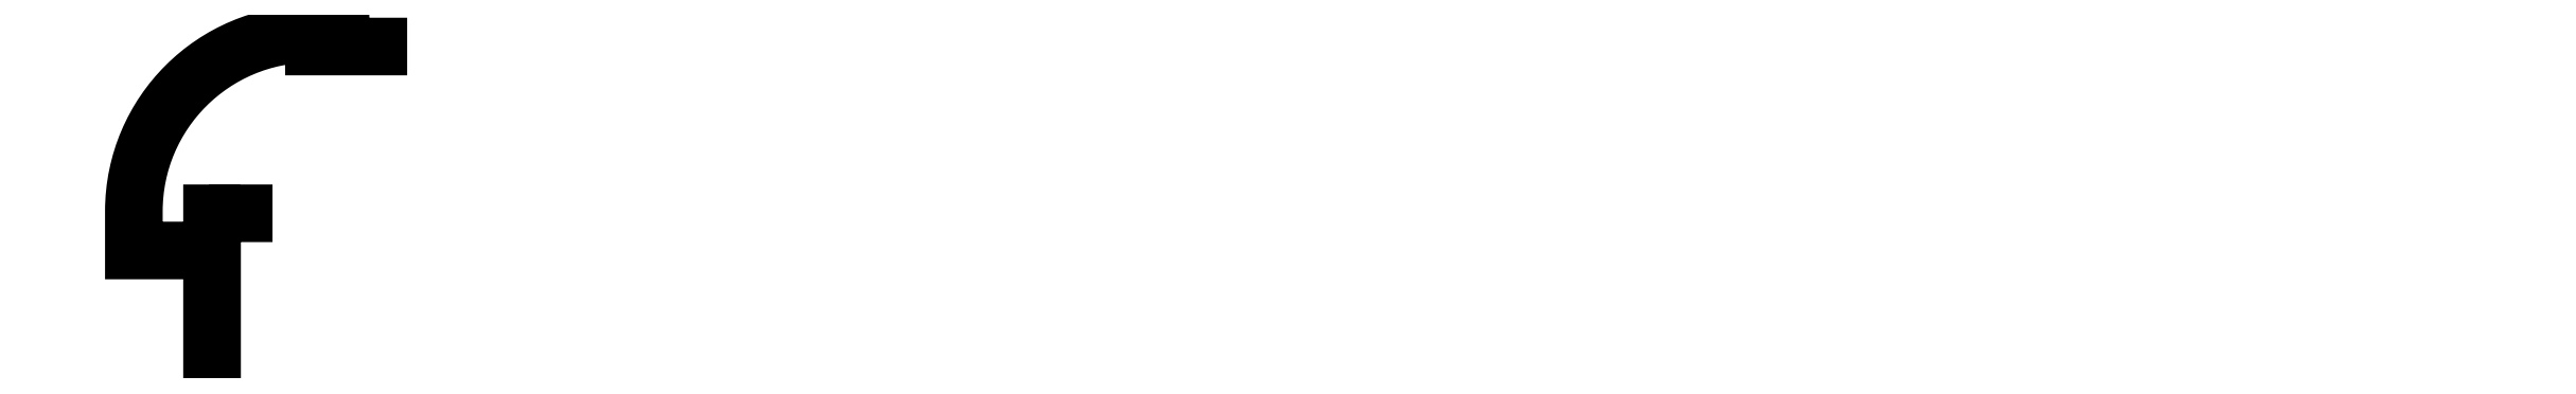
<metadata>
{"format":"dxf","ext":"dxf","renderer":"ezdxf+matplotlib","layout":"modelspace","background":"white","min_lineweight":24,"dpi":150}
</metadata>
<code>
0
SECTION
2
ENTITIES
0
TEXT
8
ANA
10
182.2
20
277.9
30
0
40
1.6
1

7
ROMANT
0
TEXT
8
ANA
10
127.5
20
64.01
30
0
40
2
1

7
ROMANT
0
POLYLINE
8
ANA
66
     1
10
0
20
0
30
0
0
VERTEX
8
ANA
10
889.1
20
136.8
30
0
0
VERTEX
8
ANA
10
889.1
20
136.8
30
0
0
SEQEND
8
ANA
0
INSERT
8
0
2
ANTETLIKAGIT
10
1547
20
35.36
30
0
0
POLYLINE
8
0
66
     1
10
0
20
0
30
0
0
VERTEX
8
0
10
1104
20
88.67
30
0
42
0.1045
0
VERTEX
8
0
10
1104
20
88.67
30
0
0
SEQEND
8
0
0
POLYLINE
8
0
66
     1
10
0
20
0
30
0
0
VERTEX
8
0
10
1109
20
80.11
30
0
42
0.1059
0
VERTEX
8
0
10
1109
20
80.11
30
0
0
SEQEND
8
0
0
POLYLINE
8
0
66
     1
10
0
20
0
30
0
0
VERTEX
8
0
10
1109
20
81.11
30
0
42
0.1069
0
VERTEX
8
0
10
1109
20
81.11
30
0
0
SEQEND
8
0
0
POLYLINE
8
0
66
     1
10
0
20
0
30
0
0
VERTEX
8
0
10
1137
20
91.6
30
0
42
0.06507
0
VERTEX
8
0
10
1137
20
91.6
30
0
0
SEQEND
8
0
0
POLYLINE
8
0
66
     1
10
0
20
0
30
0
0
VERTEX
8
0
10
1138
20
91.33
30
0
42
0.08184
0
VERTEX
8
0
10
1138
20
91.33
30
0
0
SEQEND
8
0
0
POLYLINE
8
0
66
     1
10
0
20
0
30
0
0
VERTEX
8
0
10
1137
20
81.11
30
0
42
0.03031
0
VERTEX
8
0
10
1137
20
81.11
30
0
0
SEQEND
8
0
0
POLYLINE
8
0
66
     1
10
0
20
0
30
0
0
VERTEX
8
0
10
1137
20
80.11
30
0
42
0.03216
0
VERTEX
8
0
10
1137
20
80.11
30
0
0
SEQEND
8
0
0
INSERT
8
ASHADE
2
AVE_RENDER
10
1477
20
206.4
30
0
0
INSERT
8
ASHADE
2
AVE_RENDER
10
1477
20
206.4
30
0
0
INSERT
8
ASHADE
2
AVE_RENDER
10
1477
20
206.4
30
0
0
INSERT
8
0
2
ANTETLIKAGIT
10
1513
20
103.5
30
0
0
POLYLINE
8
0
66
     1
10
0
20
0
30
0
0
VERTEX
8
0
10
1070
20
156.8
30
0
42
0.1045
0
VERTEX
8
0
10
1070
20
156.8
30
0
0
SEQEND
8
0
0
POLYLINE
8
0
66
     1
10
0
20
0
30
0
0
VERTEX
8
0
10
1075
20
148.3
30
0
42
0.1059
0
VERTEX
8
0
10
1075
20
148.3
30
0
0
SEQEND
8
0
0
POLYLINE
8
0
66
     1
10
0
20
0
30
0
0
VERTEX
8
0
10
1075
20
149.3
30
0
42
0.1069
0
VERTEX
8
0
10
1075
20
149.3
30
0
0
SEQEND
8
0
0
POLYLINE
8
0
66
     1
10
0
20
0
30
0
0
VERTEX
8
0
10
1103
20
159.8
30
0
42
0.06507
0
VERTEX
8
0
10
1103
20
159.8
30
0
0
SEQEND
8
0
0
POLYLINE
8
0
66
     1
10
0
20
0
30
0
0
VERTEX
8
0
10
1104
20
159.5
30
0
42
0.08184
0
VERTEX
8
0
10
1104
20
159.5
30
0
0
SEQEND
8
0
0
POLYLINE
8
0
66
     1
10
0
20
0
30
0
0
VERTEX
8
0
10
1103
20
149.3
30
0
42
0.03031
0
VERTEX
8
0
10
1103
20
149.3
30
0
0
SEQEND
8
0
0
POLYLINE
8
0
66
     1
10
0
20
0
30
0
0
VERTEX
8
0
10
1103
20
148.3
30
0
42
0.03216
0
VERTEX
8
0
10
1103
20
148.3
30
0
0
SEQEND
8
0
0
INSERT
8
ASHADE
2
AVE_RENDER
10
1443
20
274.6
30
0
0
INSERT
8
ASHADE
2
AVE_RENDER
10
1443
20
274.6
30
0
0
INSERT
8
ASHADE
2
AVE_RENDER
10
1443
20
274.6
30
0
0
INSERT
8
0
2
ANTETLIKAGIT
10
1282
20
88.56
30
0
0
POLYLINE
8
0
66
     1
10
0
20
0
30
0
0
VERTEX
8
0
10
839
20
141.9
30
0
42
0.1045
0
VERTEX
8
0
10
839
20
141.9
30
0
0
SEQEND
8
0
0
POLYLINE
8
0
66
     1
10
0
20
0
30
0
0
VERTEX
8
0
10
844
20
133.3
30
0
42
0.1059
0
VERTEX
8
0
10
844
20
133.3
30
0
0
SEQEND
8
0
0
POLYLINE
8
0
66
     1
10
0
20
0
30
0
0
VERTEX
8
0
10
844.3
20
134.3
30
0
42
0.1069
0
VERTEX
8
0
10
844.3
20
134.3
30
0
0
SEQEND
8
0
0
POLYLINE
8
0
66
     1
10
0
20
0
30
0
0
VERTEX
8
0
10
871.6
20
144.8
30
0
42
0.06507
0
VERTEX
8
0
10
871.6
20
144.8
30
0
0
SEQEND
8
0
0
POLYLINE
8
0
66
     1
10
0
20
0
30
0
0
VERTEX
8
0
10
872.6
20
144.5
30
0
42
0.08184
0
VERTEX
8
0
10
872.6
20
144.5
30
0
0
SEQEND
8
0
0
POLYLINE
8
0
66
     1
10
0
20
0
30
0
0
VERTEX
8
0
10
871.6
20
134.3
30
0
42
0.03031
0
VERTEX
8
0
10
871.6
20
134.3
30
0
0
SEQEND
8
0
0
POLYLINE
8
0
66
     1
10
0
20
0
30
0
0
VERTEX
8
0
10
872
20
133.3
30
0
42
0.03216
0
VERTEX
8
0
10
872
20
133.3
30
0
0
SEQEND
8
0
0
INSERT
8
ASHADE
2
AVE_RENDER
10
1212
20
259.6
30
0
0
INSERT
8
ASHADE
2
AVE_RENDER
10
1212
20
259.6
30
0
0
INSERT
8
ASHADE
2
AVE_RENDER
10
1212
20
259.6
30
0
0
INSERT
8
0
2
ANTETLIKAGIT
10
1269
20
-2.392
30
0
0
POLYLINE
8
0
66
     1
10
0
20
0
30
0
0
VERTEX
8
0
10
825.8
20
50.92
30
0
42
0.1045
0
VERTEX
8
0
10
825.8
20
50.92
30
0
0
SEQEND
8
0
0
POLYLINE
8
0
66
     1
10
0
20
0
30
0
0
VERTEX
8
0
10
830.8
20
42.36
30
0
42
0.1059
0
VERTEX
8
0
10
830.8
20
42.36
30
0
0
SEQEND
8
0
0
POLYLINE
8
0
66
     1
10
0
20
0
30
0
0
VERTEX
8
0
10
831.2
20
43.36
30
0
42
0.1069
0
VERTEX
8
0
10
831.2
20
43.36
30
0
0
SEQEND
8
0
0
POLYLINE
8
0
66
     1
10
0
20
0
30
0
0
VERTEX
8
0
10
858.5
20
53.85
30
0
42
0.06507
0
VERTEX
8
0
10
858.5
20
53.85
30
0
0
SEQEND
8
0
0
POLYLINE
8
0
66
     1
10
0
20
0
30
0
0
VERTEX
8
0
10
859.5
20
53.58
30
0
42
0.08184
0
VERTEX
8
0
10
859.5
20
53.58
30
0
0
SEQEND
8
0
0
POLYLINE
8
0
66
     1
10
0
20
0
30
0
0
VERTEX
8
0
10
858.5
20
43.36
30
0
42
0.03031
0
VERTEX
8
0
10
858.5
20
43.36
30
0
0
SEQEND
8
0
0
POLYLINE
8
0
66
     1
10
0
20
0
30
0
0
VERTEX
8
0
10
858.8
20
42.36
30
0
42
0.03216
0
VERTEX
8
0
10
858.8
20
42.36
30
0
0
SEQEND
8
0
0
INSERT
8
ASHADE
2
AVE_RENDER
10
1198
20
168.7
30
0
0
INSERT
8
ASHADE
2
AVE_RENDER
10
1198
20
168.7
30
0
0
INSERT
8
ASHADE
2
AVE_RENDER
10
1198
20
168.7
30
0
0
INSERT
8
0
2
ANTETLIKAGIT
10
1253
20
89.17
30
0
0
POLYLINE
8
0
66
     1
10
0
20
0
30
0
0
VERTEX
8
0
10
810.4
20
142.5
30
0
42
0.1045
0
VERTEX
8
0
10
810.4
20
142.5
30
0
0
SEQEND
8
0
0
POLYLINE
8
0
66
     1
10
0
20
0
30
0
0
VERTEX
8
0
10
815.4
20
133.9
30
0
42
0.1059
0
VERTEX
8
0
10
815.4
20
133.9
30
0
0
SEQEND
8
0
0
POLYLINE
8
0
66
     1
10
0
20
0
30
0
0
VERTEX
8
0
10
815.8
20
134.9
30
0
42
0.1069
0
VERTEX
8
0
10
815.8
20
134.9
30
0
0
SEQEND
8
0
0
POLYLINE
8
0
66
     1
10
0
20
0
30
0
0
VERTEX
8
0
10
843
20
145.4
30
0
42
0.06507
0
VERTEX
8
0
10
843
20
145.4
30
0
0
SEQEND
8
0
0
POLYLINE
8
0
66
     1
10
0
20
0
30
0
0
VERTEX
8
0
10
844
20
145.1
30
0
42
0.08184
0
VERTEX
8
0
10
844
20
145.1
30
0
0
SEQEND
8
0
0
POLYLINE
8
0
66
     1
10
0
20
0
30
0
0
VERTEX
8
0
10
843
20
134.9
30
0
42
0.03031
0
VERTEX
8
0
10
843
20
134.9
30
0
0
SEQEND
8
0
0
POLYLINE
8
0
66
     1
10
0
20
0
30
0
0
VERTEX
8
0
10
843.4
20
133.9
30
0
42
0.03216
0
VERTEX
8
0
10
843.4
20
133.9
30
0
0
SEQEND
8
0
0
INSERT
8
ASHADE
2
AVE_RENDER
10
1183
20
260.2
30
0
0
INSERT
8
ASHADE
2
AVE_RENDER
10
1183
20
260.2
30
0
0
INSERT
8
ASHADE
2
AVE_RENDER
10
1183
20
260.2
30
0
0
POLYLINE
8
ANA
66
     1
10
0
20
0
30
0
0
VERTEX
8
ANA
10
883.6
20
131.6
30
0
0
VERTEX
8
ANA
10
883.6
20
131.6
30
0
0
SEQEND
8
ANA
0
INSERT
8
0
2
ANTETLIKAGIT
10
1542
20
30.25
30
0
0
POLYLINE
8
0
66
     1
10
0
20
0
30
0
0
VERTEX
8
0
10
1099
20
83.56
30
0
42
0.1045
0
VERTEX
8
0
10
1099
20
83.56
30
0
0
SEQEND
8
0
0
POLYLINE
8
0
66
     1
10
0
20
0
30
0
0
VERTEX
8
0
10
1104
20
75
30
0
42
0.1059
0
VERTEX
8
0
10
1104
20
75
30
0
0
SEQEND
8
0
0
POLYLINE
8
0
66
     1
10
0
20
0
30
0
0
VERTEX
8
0
10
1104
20
76
30
0
42
0.1069
0
VERTEX
8
0
10
1104
20
76
30
0
0
SEQEND
8
0
0
POLYLINE
8
0
66
     1
10
0
20
0
30
0
0
VERTEX
8
0
10
1131
20
86.48
30
0
42
0.06507
0
VERTEX
8
0
10
1131
20
86.48
30
0
0
SEQEND
8
0
0
POLYLINE
8
0
66
     1
10
0
20
0
30
0
0
VERTEX
8
0
10
1132
20
86.22
30
0
42
0.08184
0
VERTEX
8
0
10
1132
20
86.22
30
0
0
SEQEND
8
0
0
POLYLINE
8
0
66
     1
10
0
20
0
30
0
0
VERTEX
8
0
10
1131
20
76
30
0
42
0.03031
0
VERTEX
8
0
10
1131
20
76
30
0
0
SEQEND
8
0
0
POLYLINE
8
0
66
     1
10
0
20
0
30
0
0
VERTEX
8
0
10
1132
20
75
30
0
42
0.03216
0
VERTEX
8
0
10
1132
20
75
30
0
0
SEQEND
8
0
0
INSERT
8
ASHADE
2
AVE_RENDER
10
1471
20
201.3
30
0
0
INSERT
8
ASHADE
2
AVE_RENDER
10
1471
20
201.3
30
0
0
INSERT
8
ASHADE
2
AVE_RENDER
10
1471
20
201.3
30
0
0
INSERT
8
0
2
ANTETLIKAGIT
10
1508
20
98.41
30
0
0
POLYLINE
8
0
66
     1
10
0
20
0
30
0
0
VERTEX
8
0
10
1065
20
151.7
30
0
42
0.1045
0
VERTEX
8
0
10
1065
20
151.7
30
0
0
SEQEND
8
0
0
POLYLINE
8
0
66
     1
10
0
20
0
30
0
0
VERTEX
8
0
10
1070
20
143.2
30
0
42
0.1059
0
VERTEX
8
0
10
1070
20
143.2
30
0
0
SEQEND
8
0
0
POLYLINE
8
0
66
     1
10
0
20
0
30
0
0
VERTEX
8
0
10
1070
20
144.2
30
0
42
0.1069
0
VERTEX
8
0
10
1070
20
144.2
30
0
0
SEQEND
8
0
0
POLYLINE
8
0
66
     1
10
0
20
0
30
0
0
VERTEX
8
0
10
1097
20
154.6
30
0
42
0.06507
0
VERTEX
8
0
10
1097
20
154.6
30
0
0
SEQEND
8
0
0
POLYLINE
8
0
66
     1
10
0
20
0
30
0
0
VERTEX
8
0
10
1098
20
154.4
30
0
42
0.08184
0
VERTEX
8
0
10
1098
20
154.4
30
0
0
SEQEND
8
0
0
POLYLINE
8
0
66
     1
10
0
20
0
30
0
0
VERTEX
8
0
10
1097
20
144.2
30
0
42
0.03031
0
VERTEX
8
0
10
1097
20
144.2
30
0
0
SEQEND
8
0
0
POLYLINE
8
0
66
     1
10
0
20
0
30
0
0
VERTEX
8
0
10
1098
20
143.2
30
0
42
0.03216
0
VERTEX
8
0
10
1098
20
143.2
30
0
0
SEQEND
8
0
0
INSERT
8
ASHADE
2
AVE_RENDER
10
1437
20
269.5
30
0
0
INSERT
8
ASHADE
2
AVE_RENDER
10
1437
20
269.5
30
0
0
INSERT
8
ASHADE
2
AVE_RENDER
10
1437
20
269.5
30
0
0
INSERT
8
0
2
ANTETLIKAGIT
10
1277
20
83.45
30
0
0
POLYLINE
8
0
66
     1
10
0
20
0
30
0
0
VERTEX
8
0
10
833.5
20
136.8
30
0
42
0.1045
0
VERTEX
8
0
10
833.5
20
136.8
30
0
0
SEQEND
8
0
0
POLYLINE
8
0
66
     1
10
0
20
0
30
0
0
VERTEX
8
0
10
838.5
20
128.2
30
0
42
0.1059
0
VERTEX
8
0
10
838.5
20
128.2
30
0
0
SEQEND
8
0
0
POLYLINE
8
0
66
     1
10
0
20
0
30
0
0
VERTEX
8
0
10
838.9
20
129.2
30
0
42
0.1069
0
VERTEX
8
0
10
838.9
20
129.2
30
0
0
SEQEND
8
0
0
POLYLINE
8
0
66
     1
10
0
20
0
30
0
0
VERTEX
8
0
10
866.2
20
139.7
30
0
42
0.06507
0
VERTEX
8
0
10
866.2
20
139.7
30
0
0
SEQEND
8
0
0
POLYLINE
8
0
66
     1
10
0
20
0
30
0
0
VERTEX
8
0
10
867.2
20
139.4
30
0
42
0.08184
0
VERTEX
8
0
10
867.2
20
139.4
30
0
0
SEQEND
8
0
0
POLYLINE
8
0
66
     1
10
0
20
0
30
0
0
VERTEX
8
0
10
866.2
20
129.2
30
0
42
0.03031
0
VERTEX
8
0
10
866.2
20
129.2
30
0
0
SEQEND
8
0
0
POLYLINE
8
0
66
     1
10
0
20
0
30
0
0
VERTEX
8
0
10
866.5
20
128.2
30
0
42
0.03216
0
VERTEX
8
0
10
866.5
20
128.2
30
0
0
SEQEND
8
0
0
INSERT
8
ASHADE
2
AVE_RENDER
10
1206
20
254.5
30
0
0
INSERT
8
ASHADE
2
AVE_RENDER
10
1206
20
254.5
30
0
0
INSERT
8
ASHADE
2
AVE_RENDER
10
1206
20
254.5
30
0
0
INSERT
8
0
2
ANTETLIKAGIT
10
1307
20
-399.5
30
0
0
INSERT
8
0
2
ANTETLIKAGIT
10
1305
20
-223.4
30
0
0
POLYLINE
8
0
66
     1
10
0
20
0
30
0
70
     1
0
VERTEX
8
0
10
168.8
20
163.8
30
0
0
VERTEX
8
0
10
180.5
20
163.8
30
0
0
VERTEX
8
0
10
180.5
20
162.3
30
0
0
VERTEX
8
0
10
170.3
20
162.3
30
0
0
VERTEX
8
0
10
170.3
20
115.2
30
0
0
VERTEX
8
0
10
168.8
20
115.2
30
0
0
VERTEX
8
0
10
168.8
20
150.3
30
0
0
VERTEX
8
0
10
143.6
20
150.3
30
0
0
VERTEX
8
0
10
143.6
20
163.8
30
0
42
-0.4137
0
VERTEX
8
0
10
201.6
20
221.7
30
0
0
VERTEX
8
0
10
211.7
20
221.7
30
0
0
VERTEX
8
0
10
211.7
20
220.2
30
0
0
VERTEX
8
0
10
203.1
20
220.2
30
0
0
VERTEX
8
0
10
203.1
20
217.6
30
0
0
VERTEX
8
0
10
223.9
20
217.6
30
0
0
VERTEX
8
0
10
223.9
20
216.1
30
0
0
VERTEX
8
0
10
201.6
20
216.1
30
0
0
VERTEX
8
0
10
201.6
20
220.2
30
0
42
0.4137
0
VERTEX
8
0
10
145.1
20
163.8
30
0
0
VERTEX
8
0
10
145.1
20
151.8
30
0
0
VERTEX
8
0
10
168.8
20
151.8
30
0
0
VERTEX
8
0
10
168.8
20
163.8
30
0
0
VERTEX
8
0
10
178.4
20
163.8
30
0
0
SEQEND
8
0
0
ENDSEC
0
EOF

</code>
